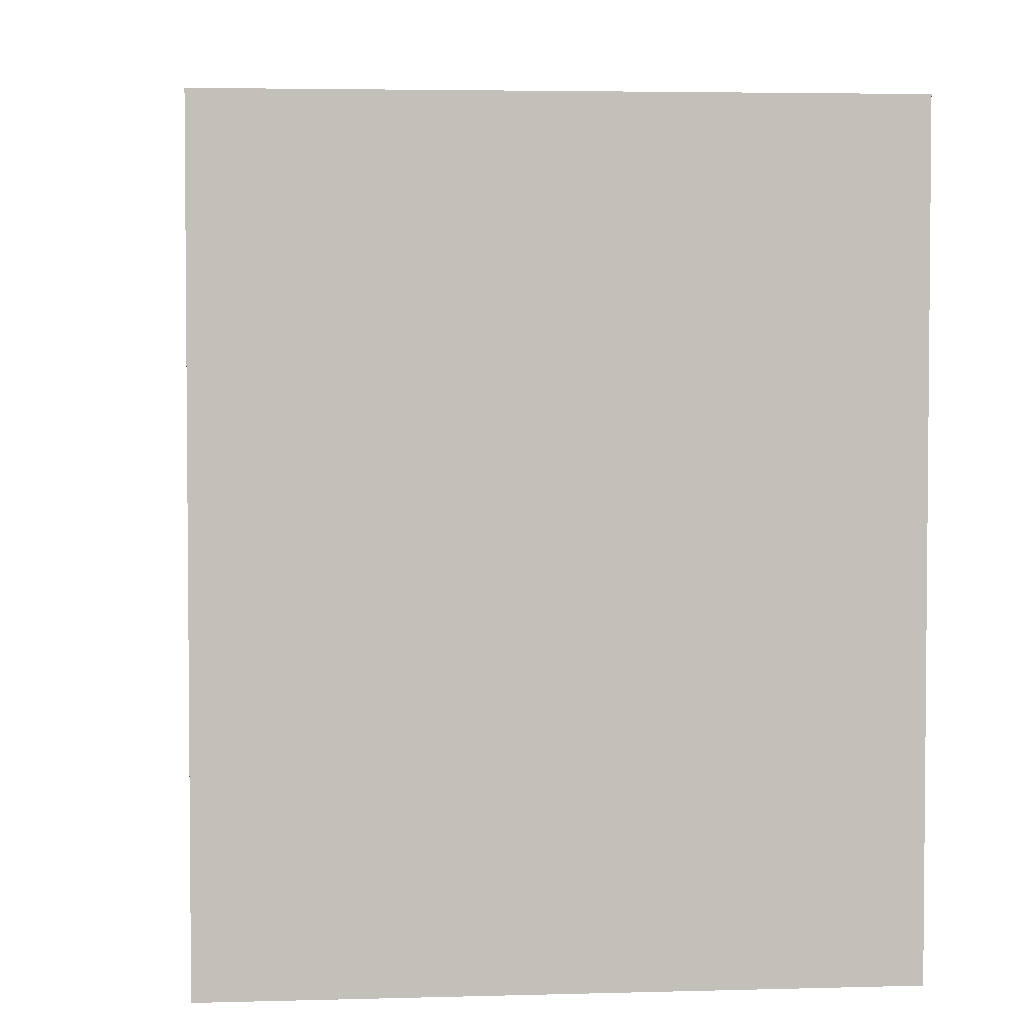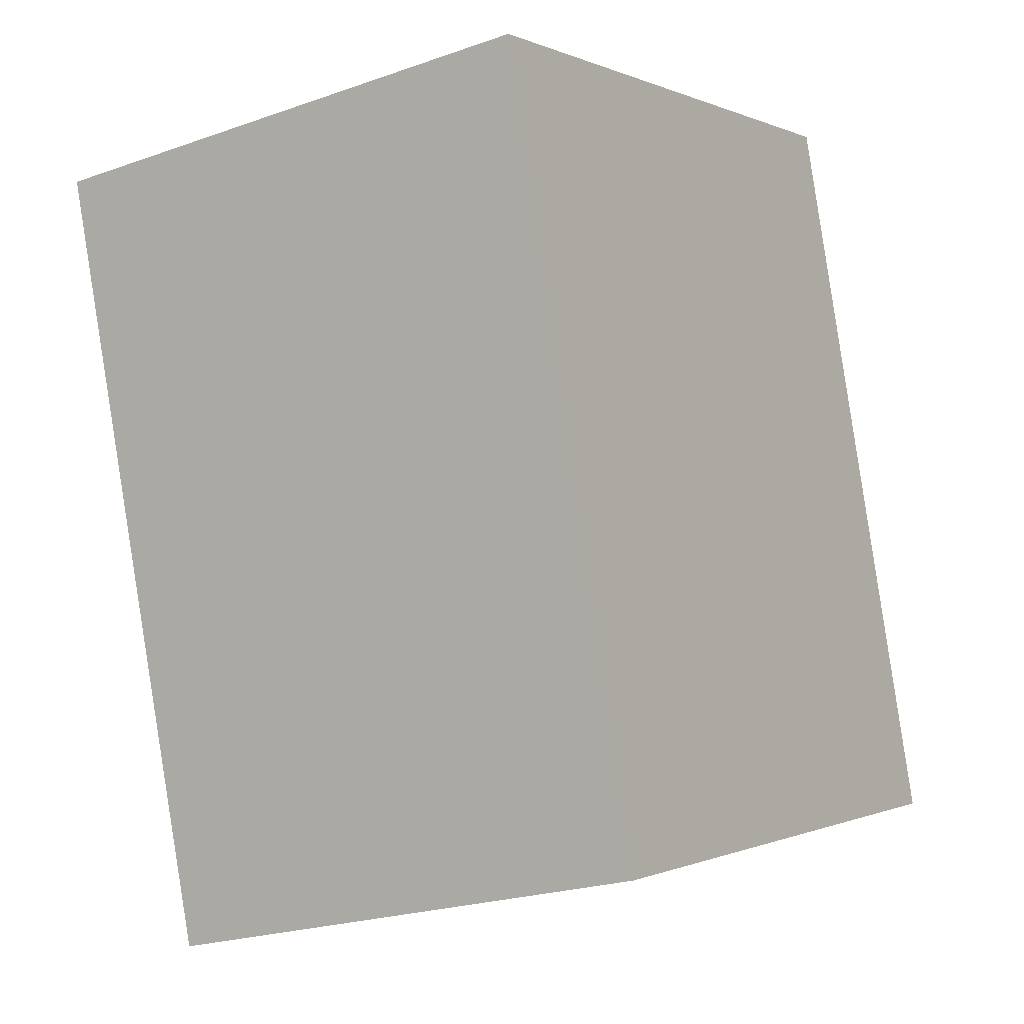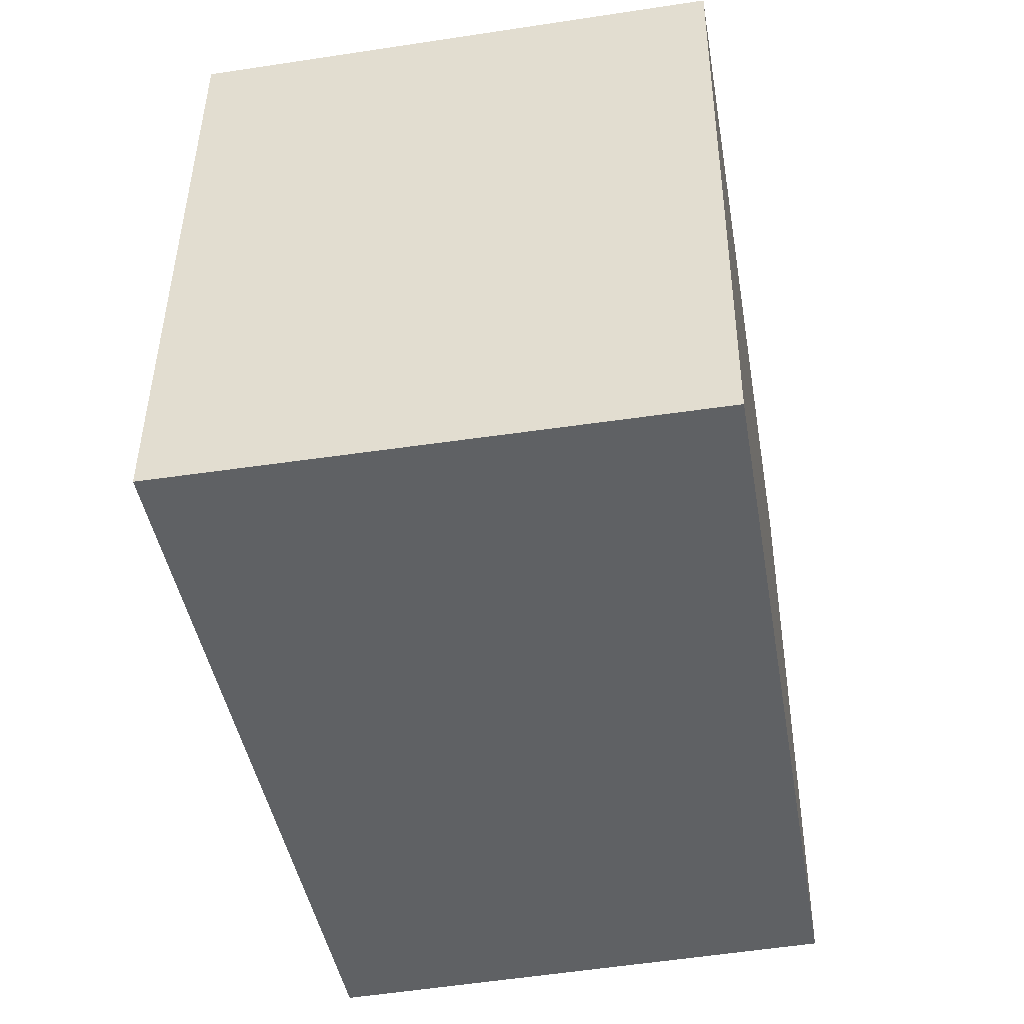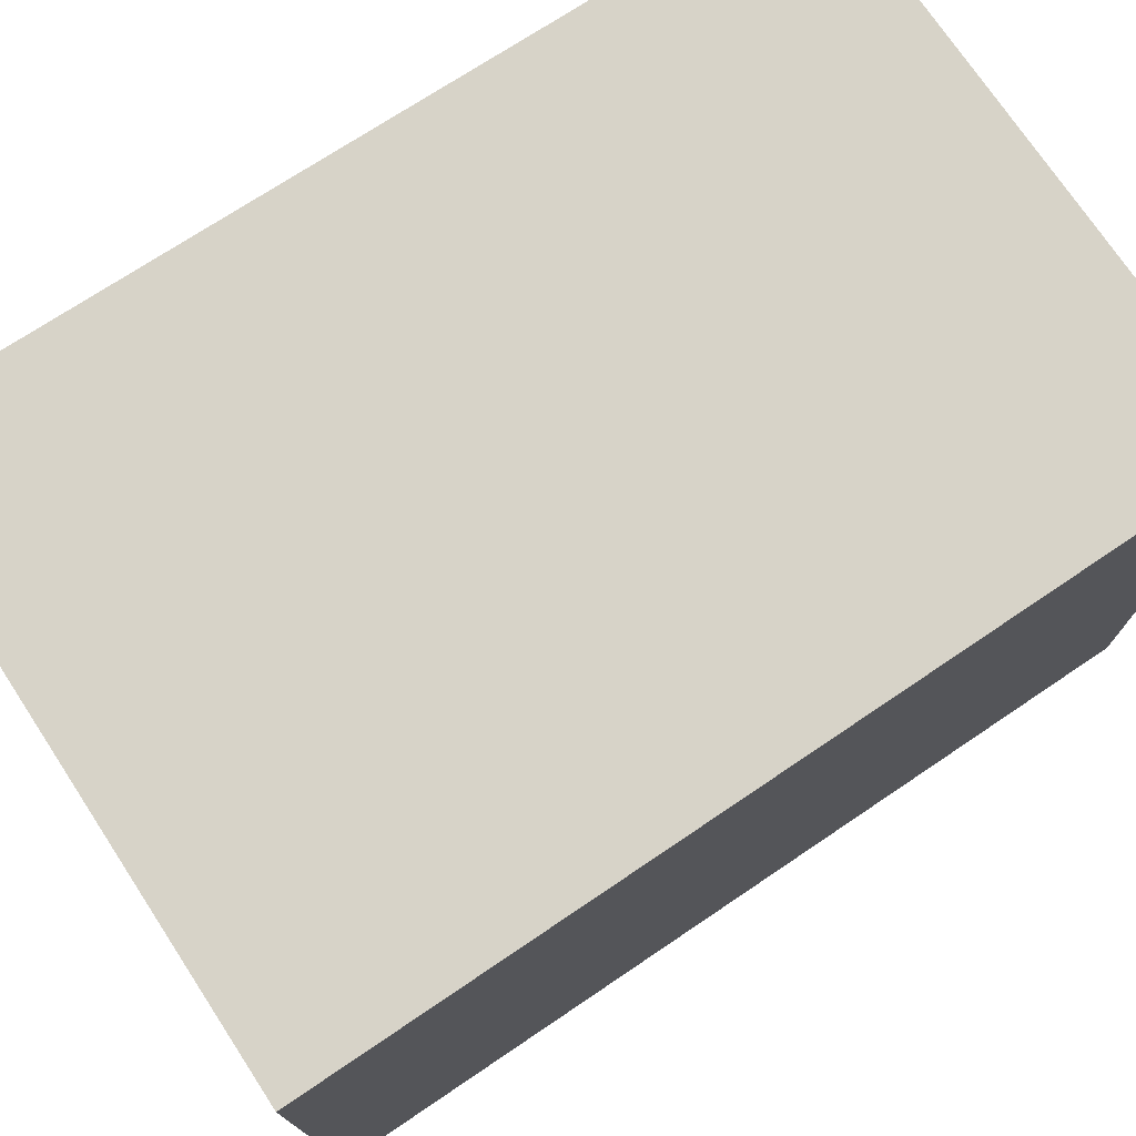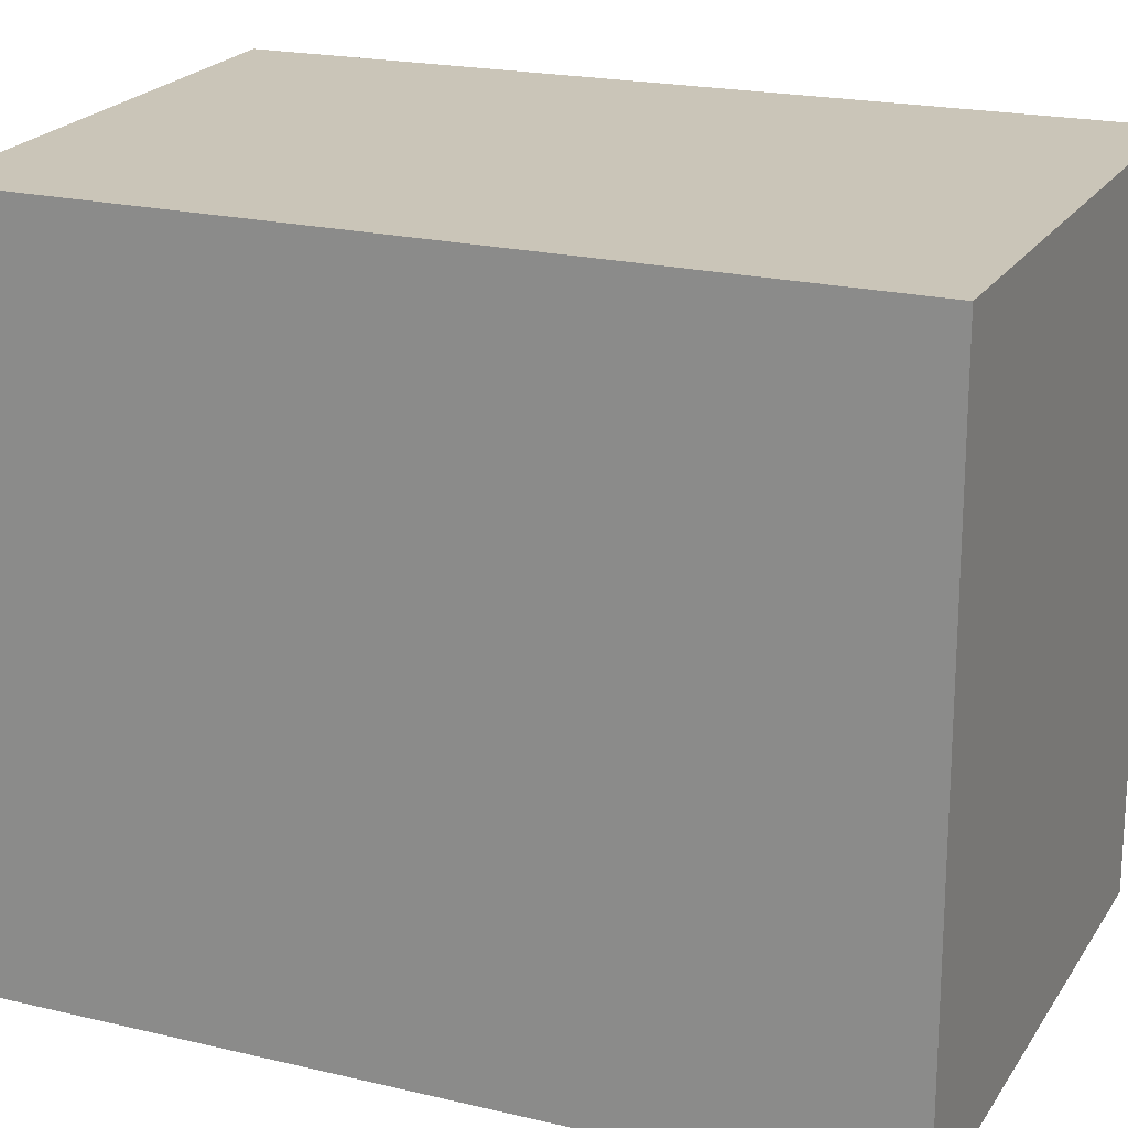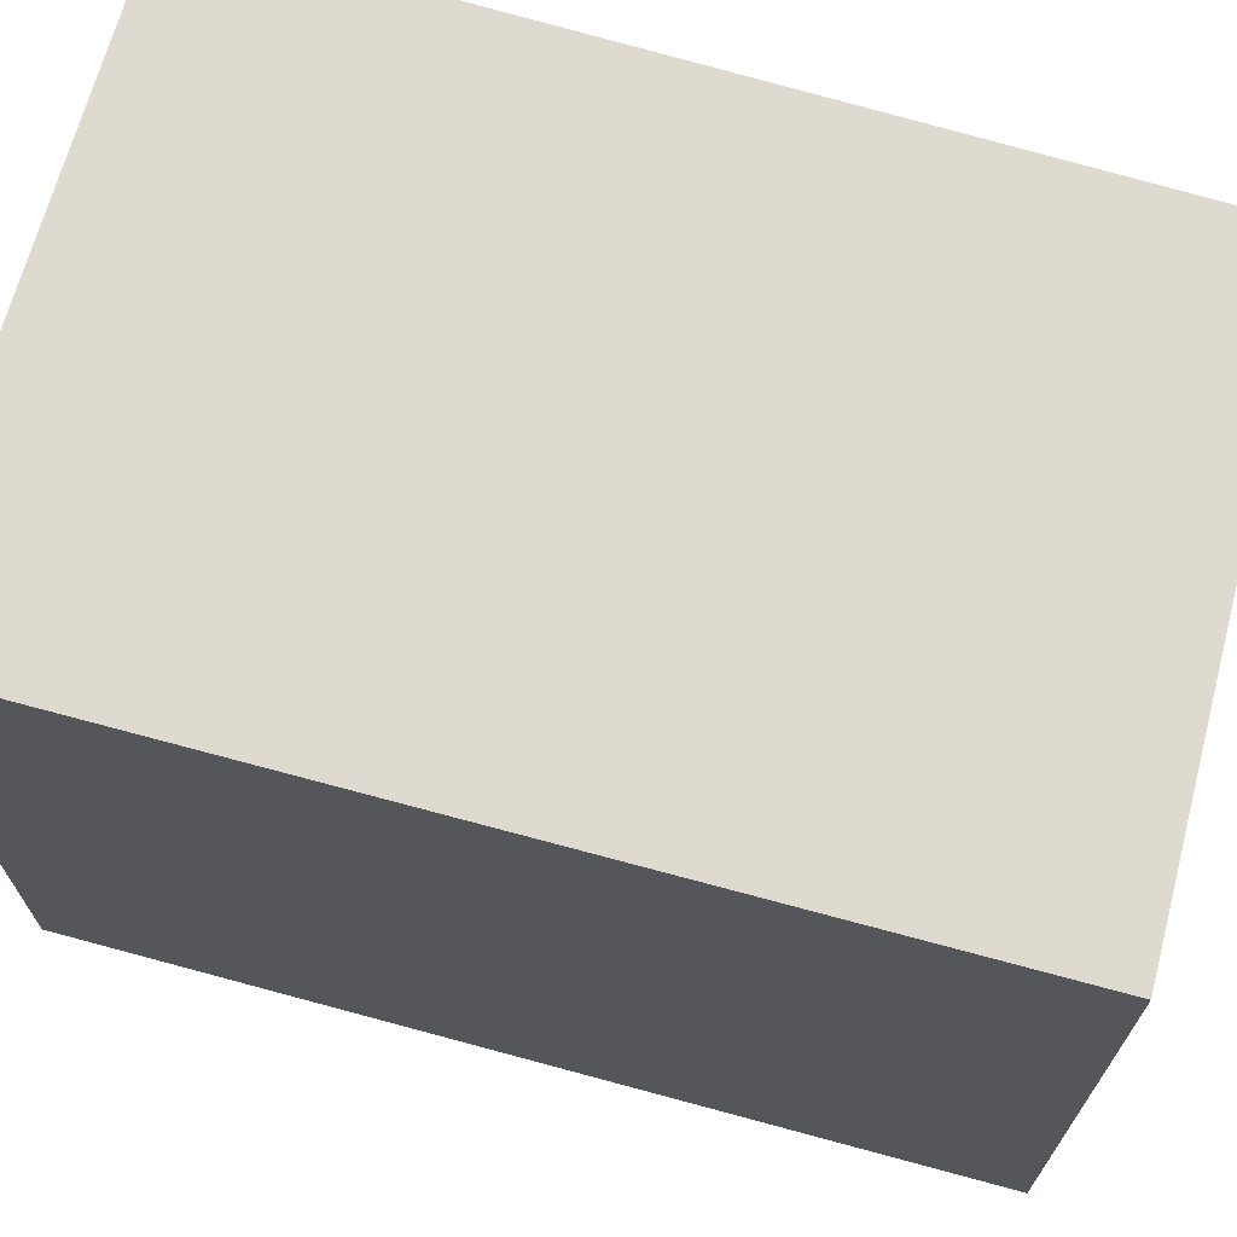
<metadata>
{"format":"obj","ext":"obj","renderer":"f3d","projection":"perspective","resolution":1024,"background":"white","views":[{"elev":3.7,"azim":4.2,"up":"+Y"},{"elev":-0.3,"azim":-148.1,"up":"+Z"},{"elev":43.4,"azim":-179.5,"up":"+Z"},{"elev":76.6,"azim":67.1,"up":"+Y"},{"elev":20.5,"azim":-56.6,"up":"+Y"},{"elev":70.7,"azim":116.2,"up":"+Y"}]}
</metadata>
<code>
v  2.571 3.312 -0.547
v  0.66 3.312 3.877
v  3.341 3.312 3.402
v  0 3.312 2.028e-16
v  0.66 -2.374e-16 3.877
v  3.341 -2.083e-16 3.402
v  2.571 3.349e-17 -0.547
v  0 0 0
g defaultobject
f 1 2 3
f 2 1 4
f 5 3 2
f 3 5 6
f 6 1 3
f 1 6 7
f 7 4 1
f 4 7 8
f 8 2 4
f 2 8 5
f 8 6 5
f 6 8 7

</code>
